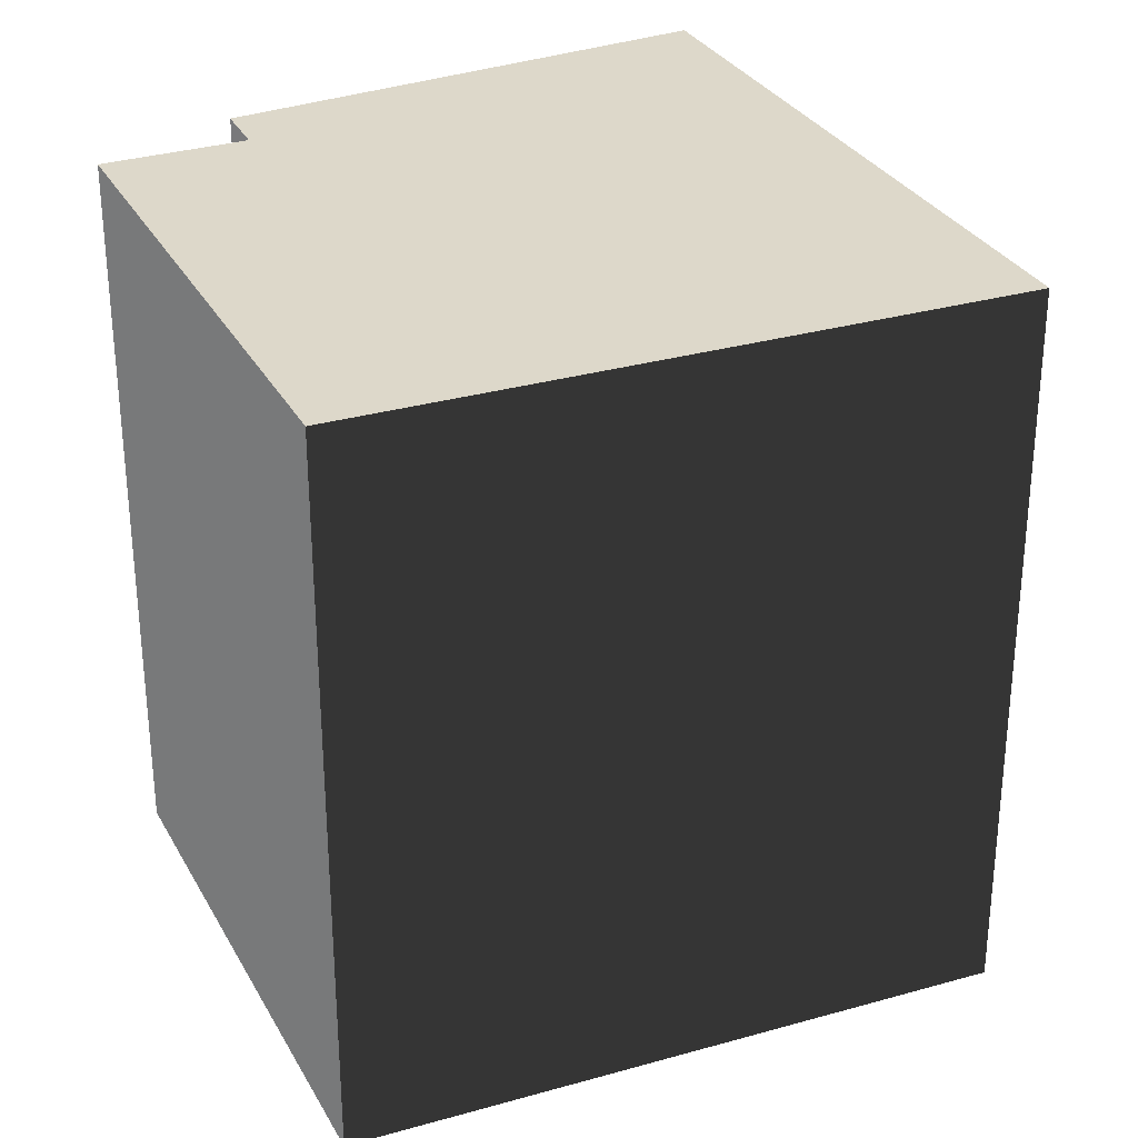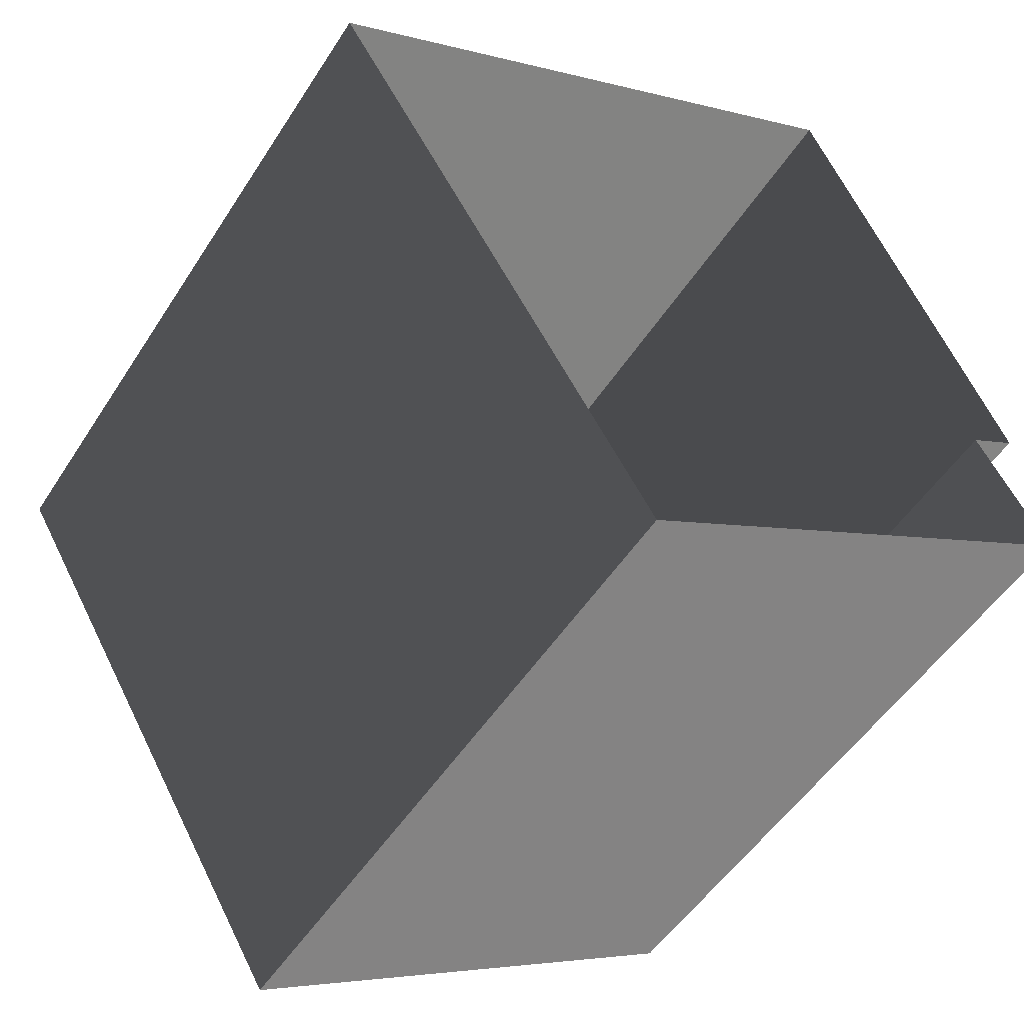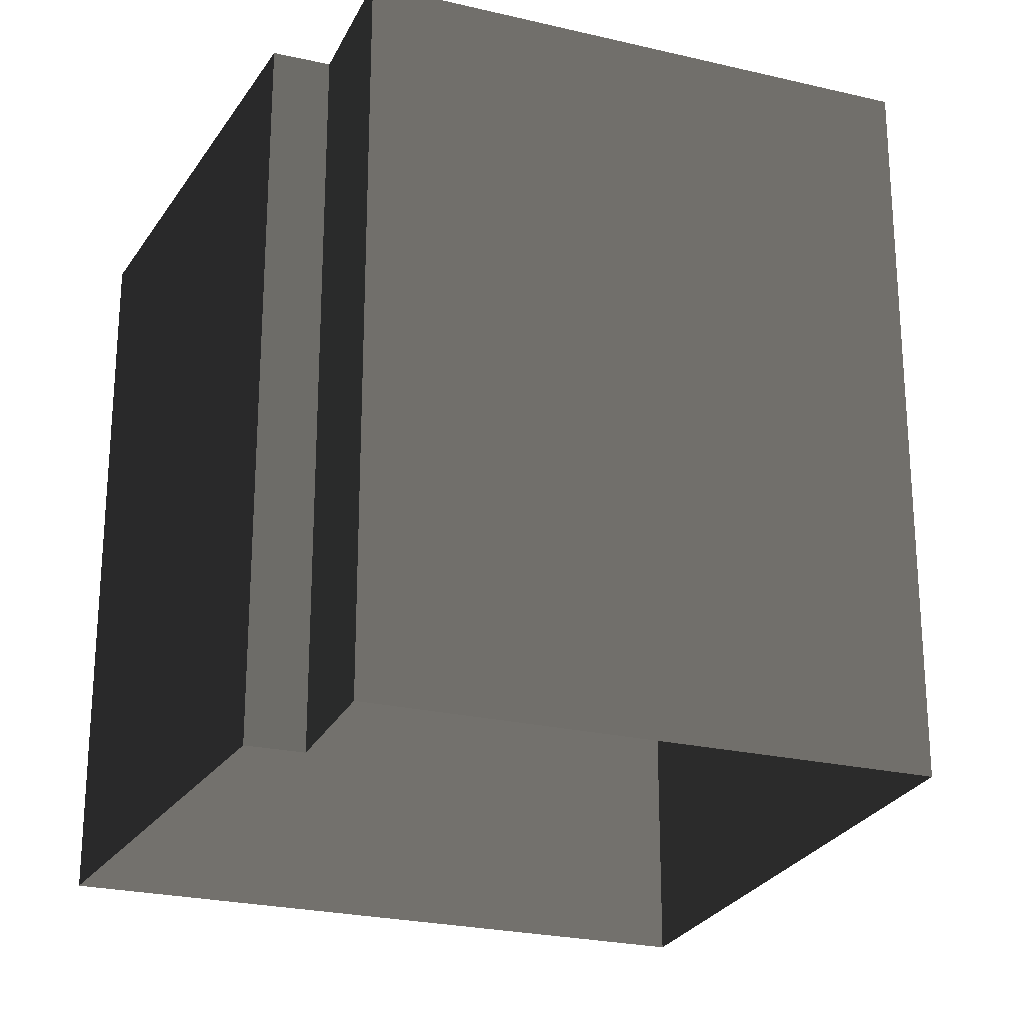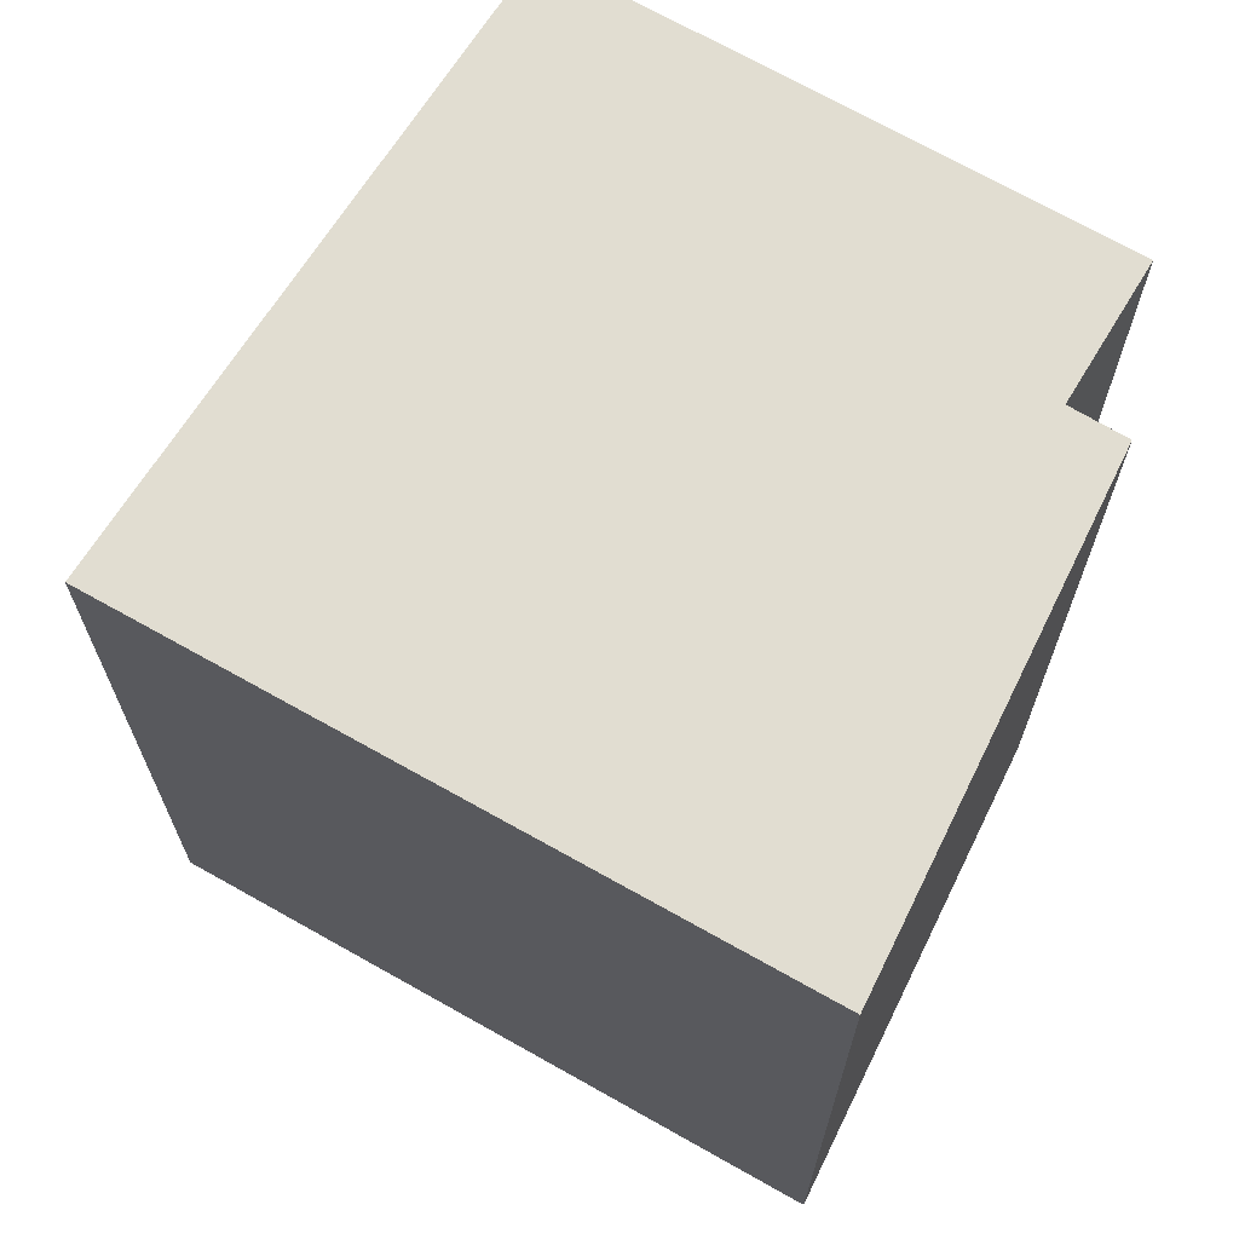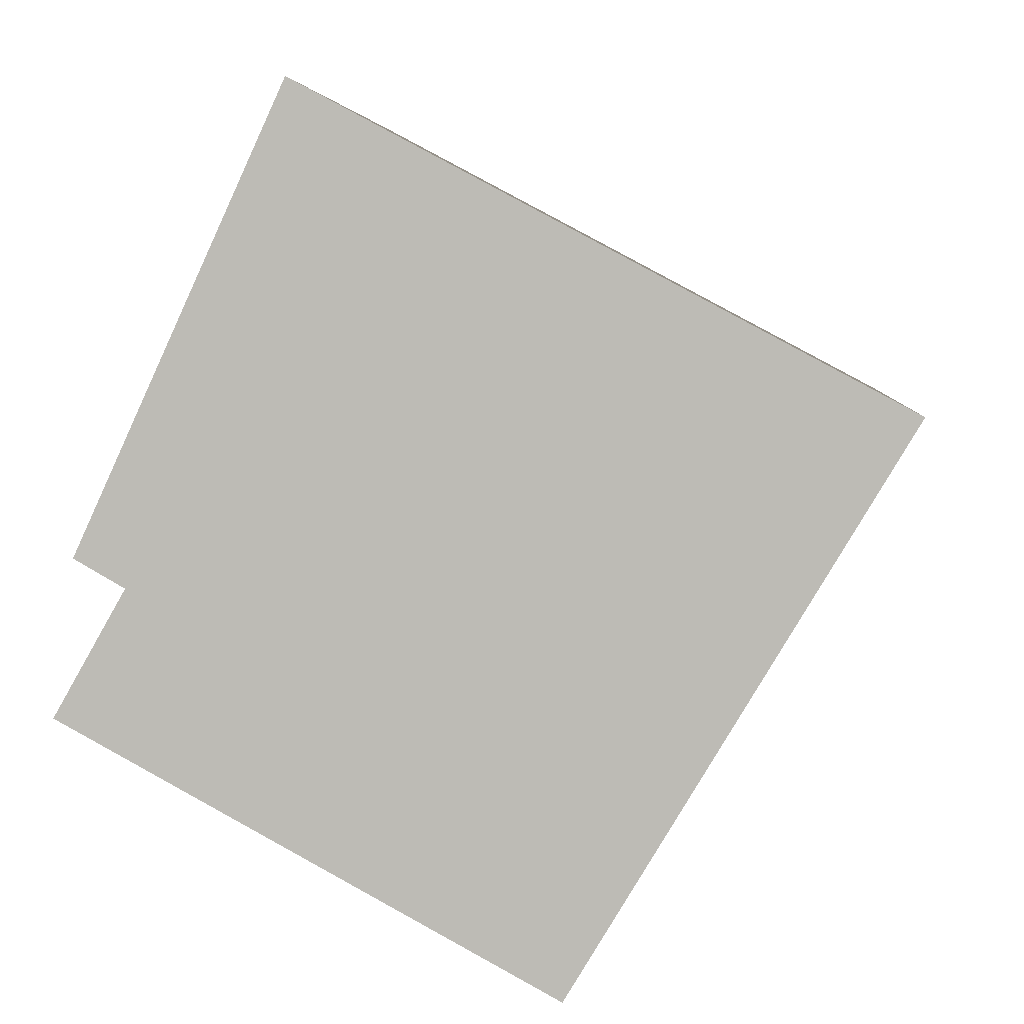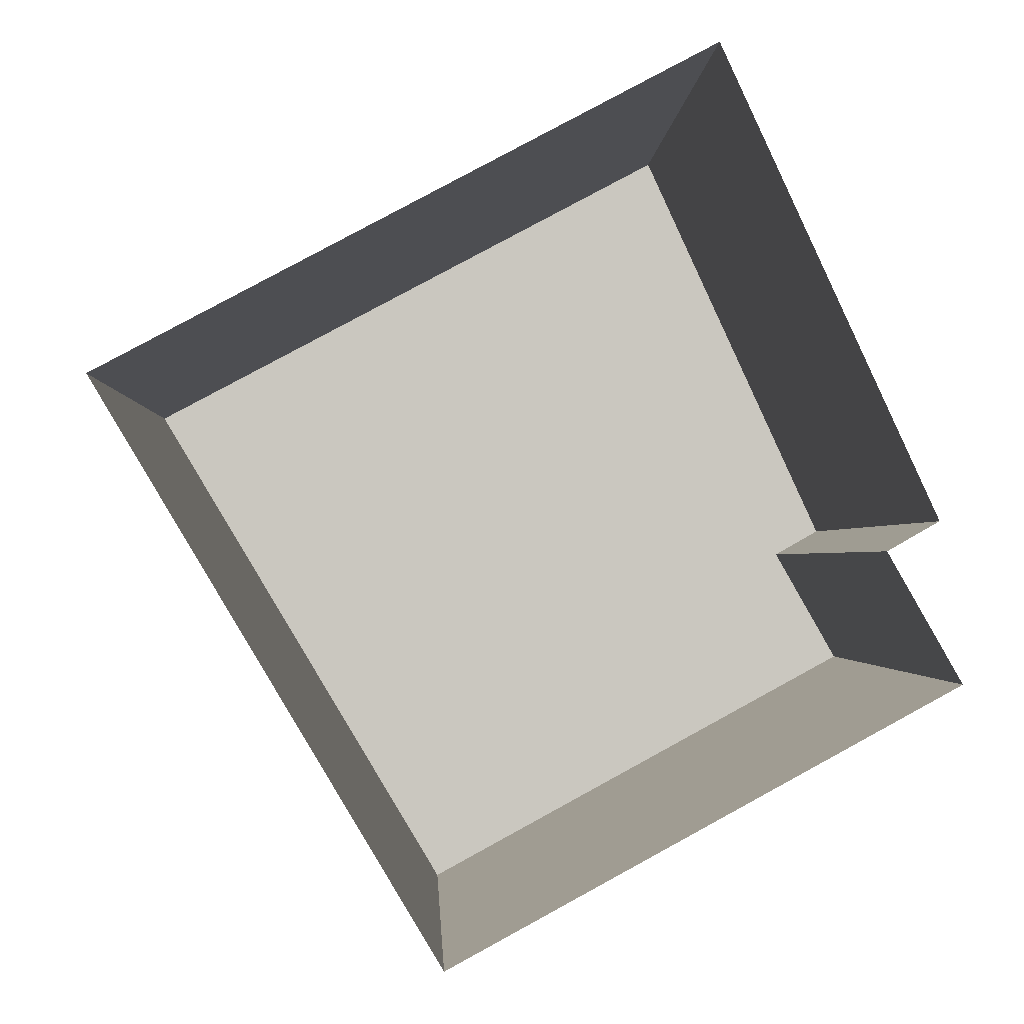
<metadata>
{"format":"obj","ext":"obj","renderer":"f3d","projection":"perspective","resolution":1024,"background":"white","views":[{"elev":31.0,"azim":-143.0,"up":"+Y"},{"elev":-50.5,"azim":-31.5,"up":"+Z"},{"elev":-24.1,"azim":129.9,"up":"+Y"},{"elev":68.9,"azim":1.5,"up":"+Y"},{"elev":4.9,"azim":-175.4,"up":"+Z"},{"elev":-1.2,"azim":-2.2,"up":"+Z"}]}
</metadata>
<code>
v  -1.115 0 -6.29
v  -5.925 0 1.75
v  -1.115 10.5 -6.29
v  -5.925 10.5 1.75
v  5.925 0 -2.45
v  5.925 10.5 -2.45
v  4.895 0 -0.64
v  4.895 10.5 -0.64
v  5.615 0 -0.23
v  5.615 10.5 -0.23
v  2.625 0 6.29
v  2.625 10.5 6.29
g BuildingMaster_0000193083564462938500000000_0
f 1 2 3
f 2 4 3
f 5 1 6
f 1 3 6
f 7 5 8
f 5 6 8
f 9 7 10
f 7 8 10
f 11 9 12
f 9 10 12
f 2 11 4
f 11 12 4
g BuildingMaster_0000193083564462938500000000_1
f 3 8 6
f 12 10 8
f 12 8 4
f 3 4 8

</code>
